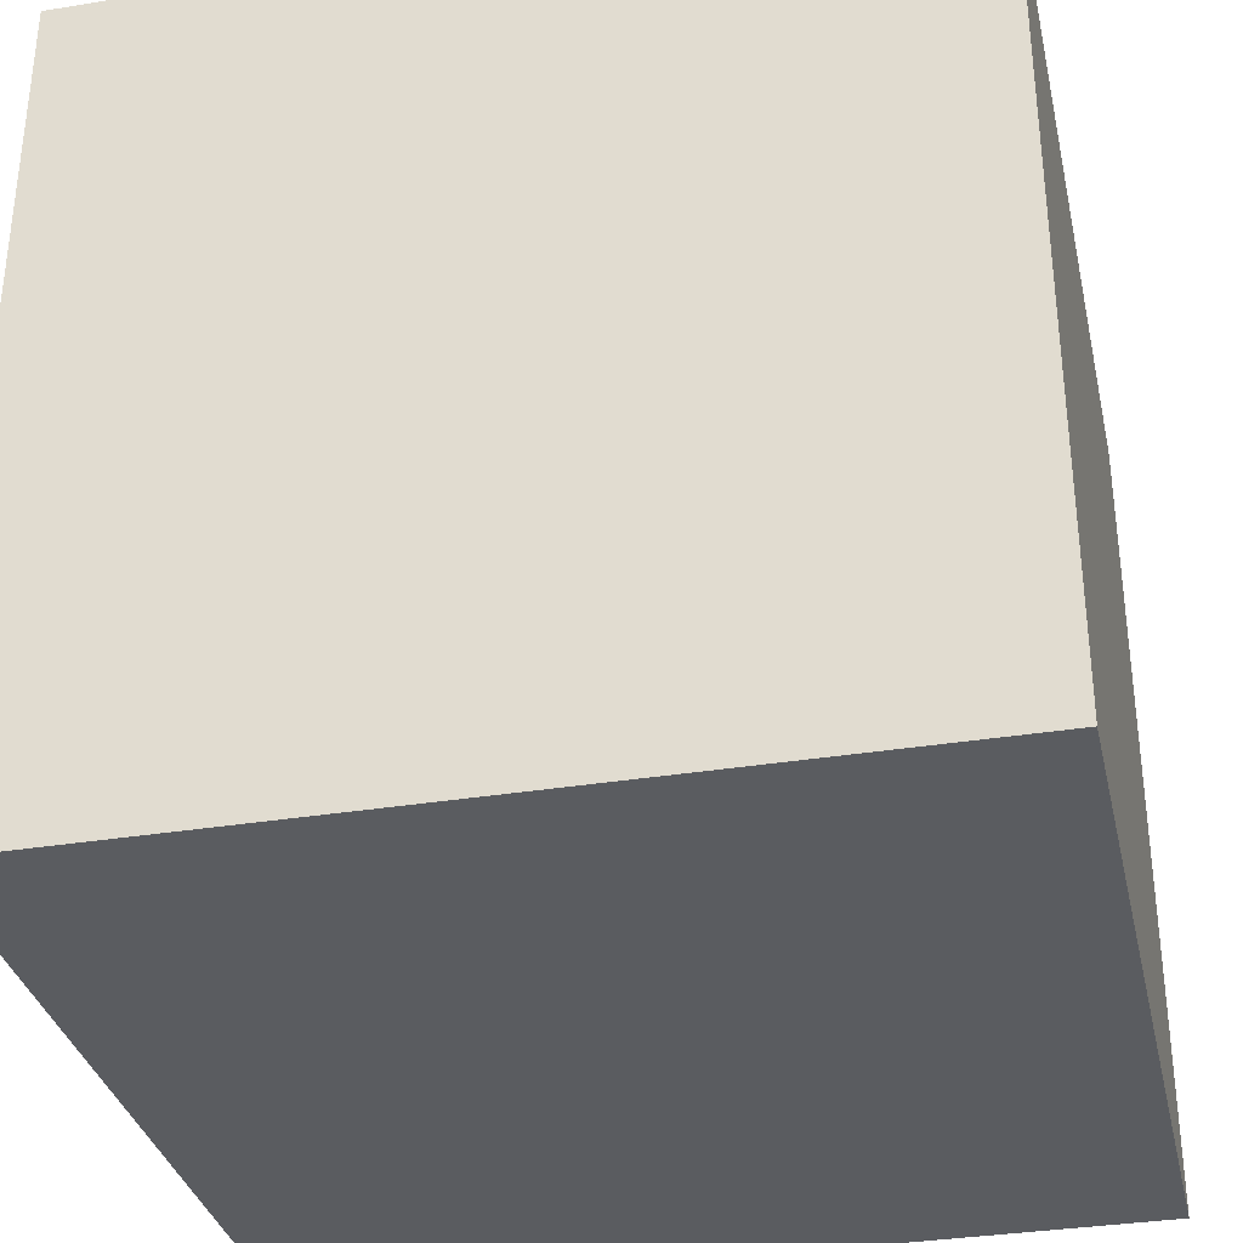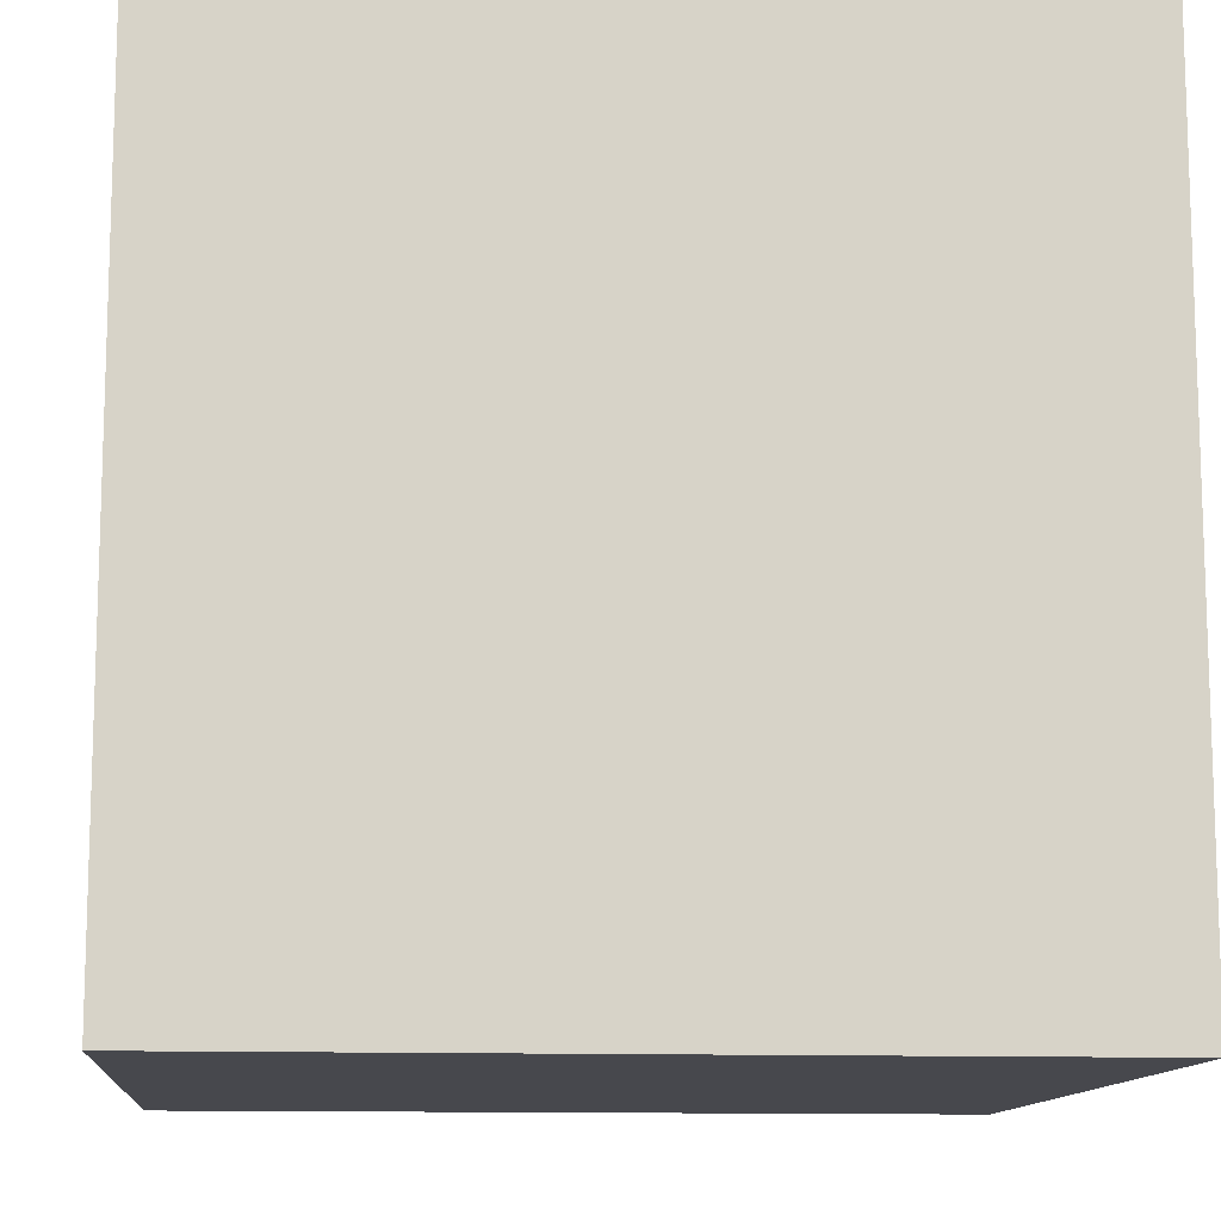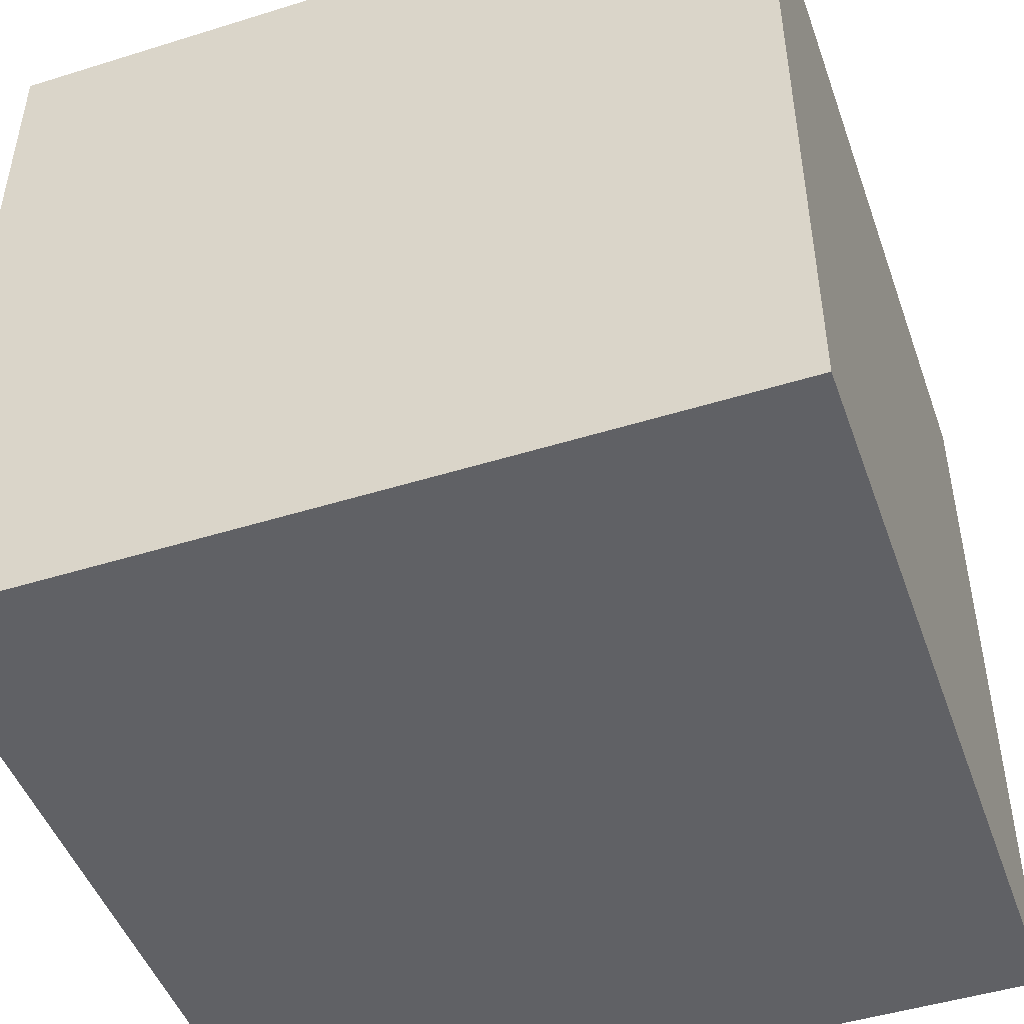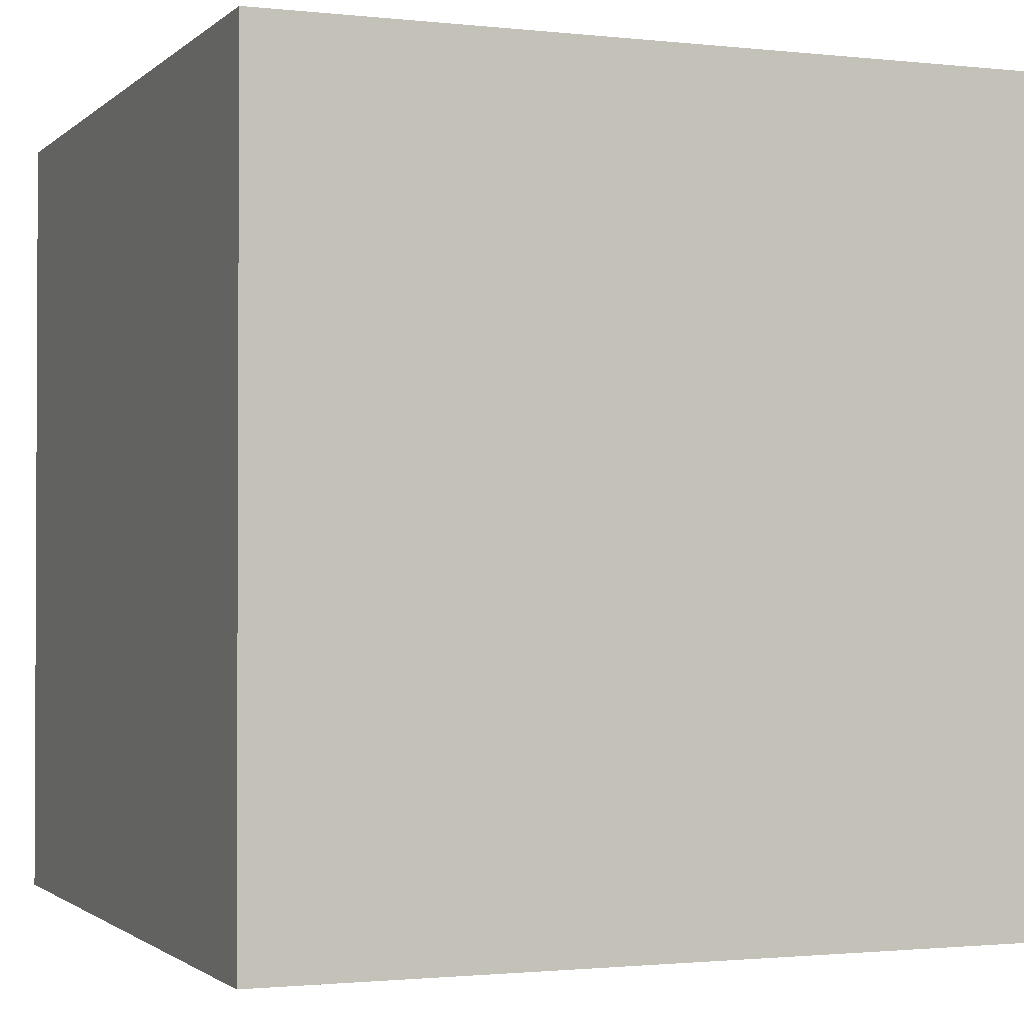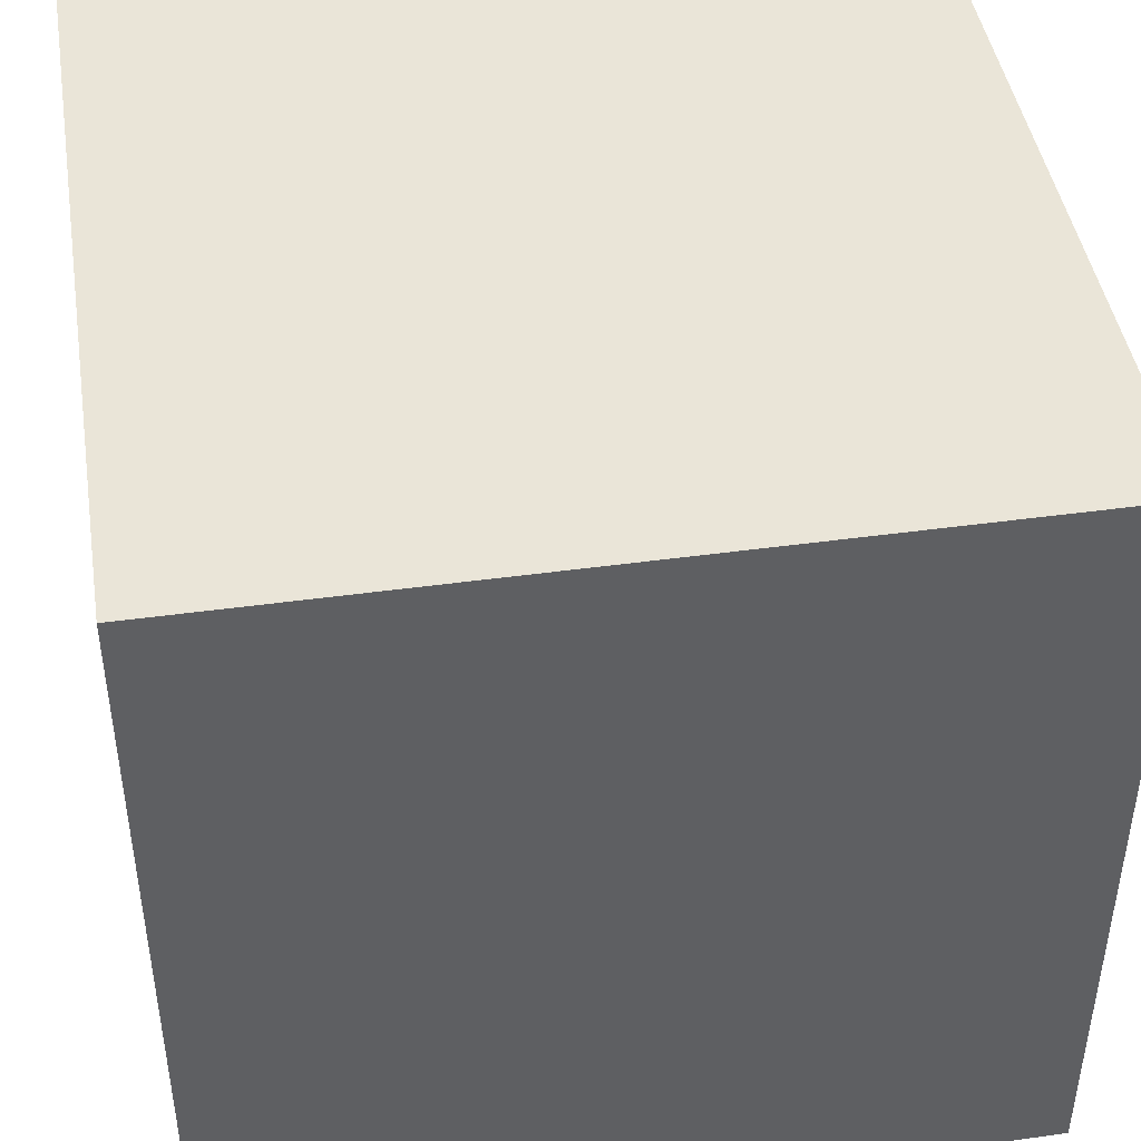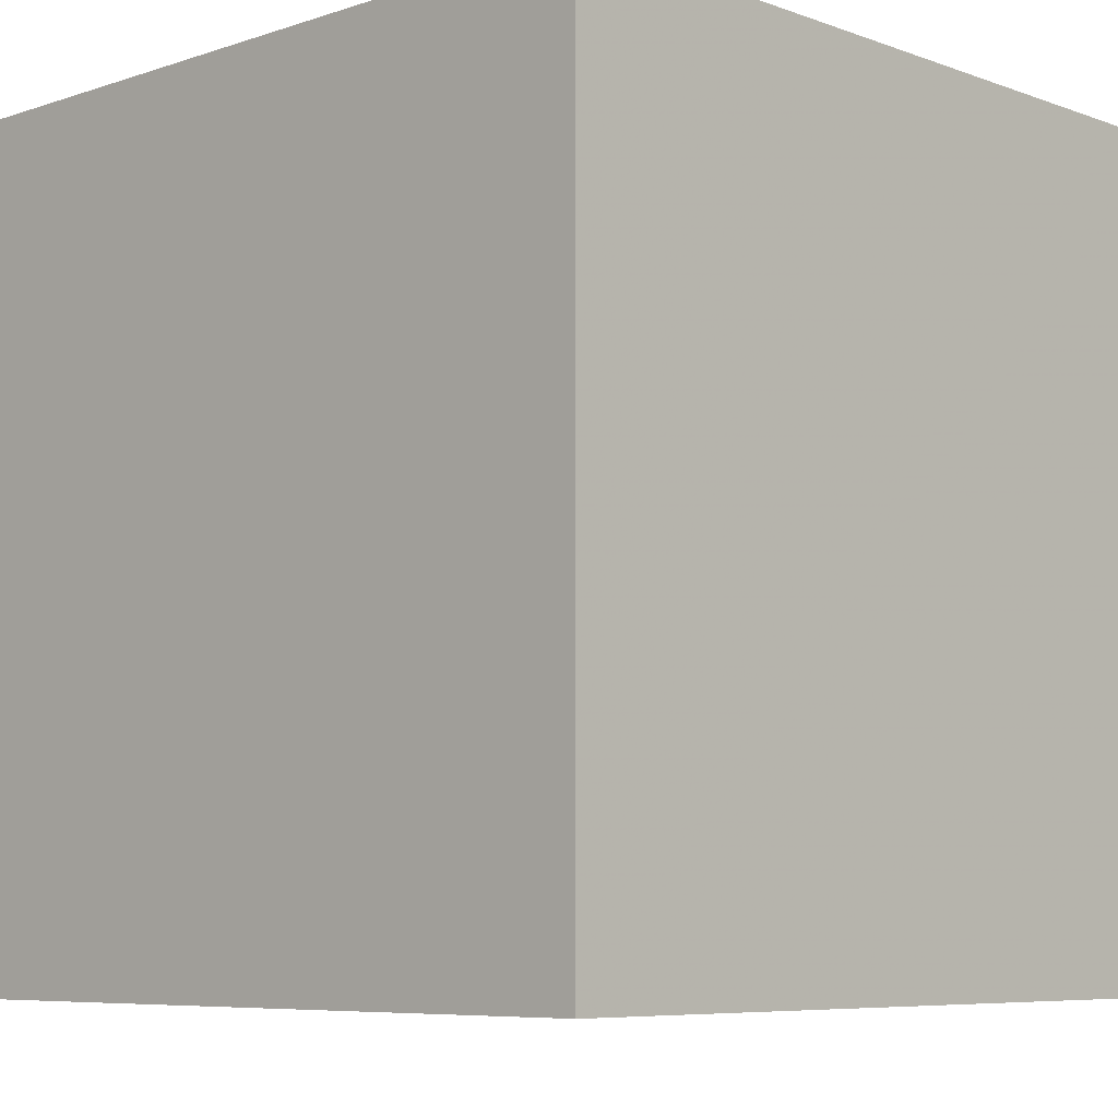
<metadata>
{"format":"obj","ext":"obj","renderer":"f3d","projection":"perspective","resolution":1024,"background":"white","views":[{"elev":-33.8,"azim":-167.5,"up":"+Z"},{"elev":-11.9,"azim":174.8,"up":"+Z"},{"elev":-47.7,"azim":19.3,"up":"+Y"},{"elev":-1.5,"azim":68.2,"up":"+Y"},{"elev":44.6,"azim":80.9,"up":"+Y"},{"elev":-7.0,"azim":133.8,"up":"+Y"}]}
</metadata>
<code>
v 1.874 1.874 -1.874
v 1.874 -1.874 -1.874
v 1.874 1.874 1.874
v 1.874 -1.874 1.874
v -1.874 1.874 -1.874
v -1.874 -1.874 -1.874
v -1.874 1.874 1.874
v -1.874 -1.874 1.874
f 5 3 1
f 3 8 4
f 7 6 8
f 2 8 6
f 1 4 2
f 5 2 6
f 5 7 3
f 3 7 8
f 7 5 6
f 2 4 8
f 1 3 4
f 5 1 2

</code>
